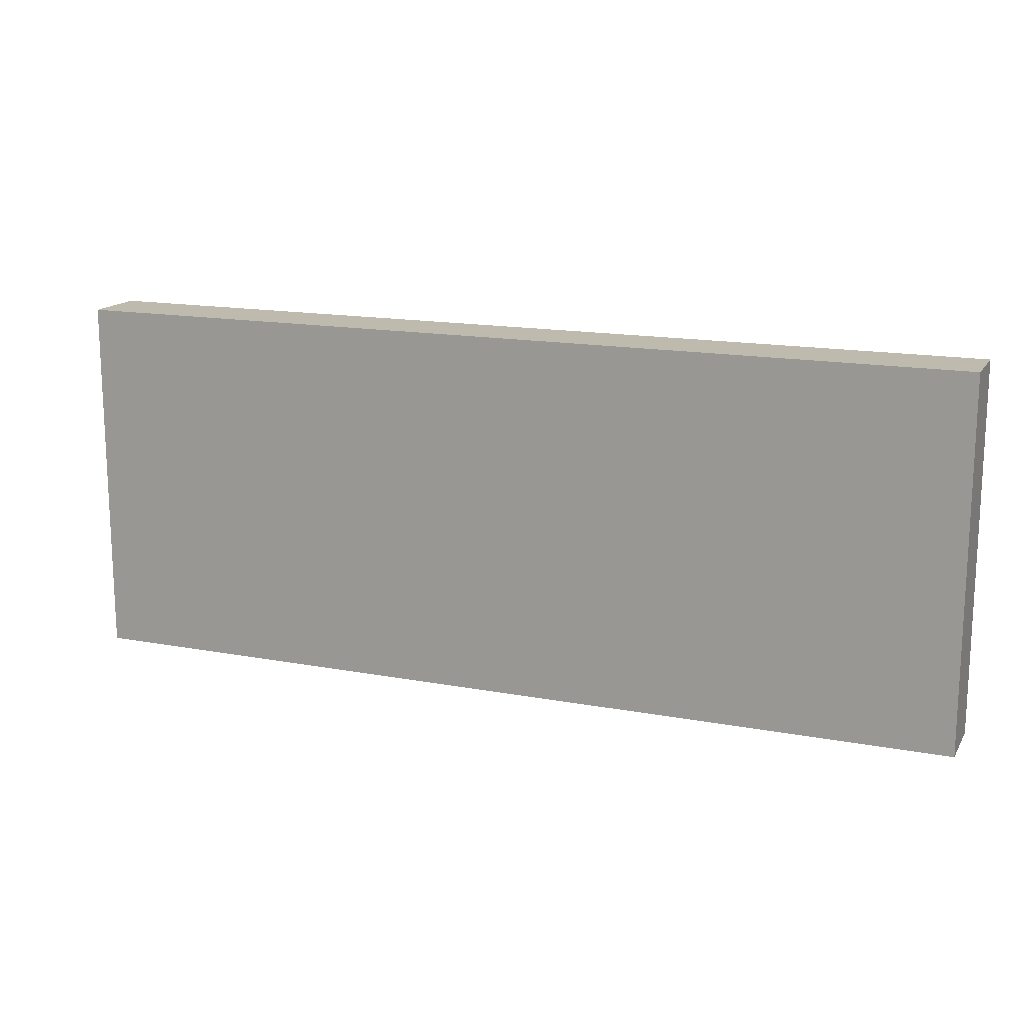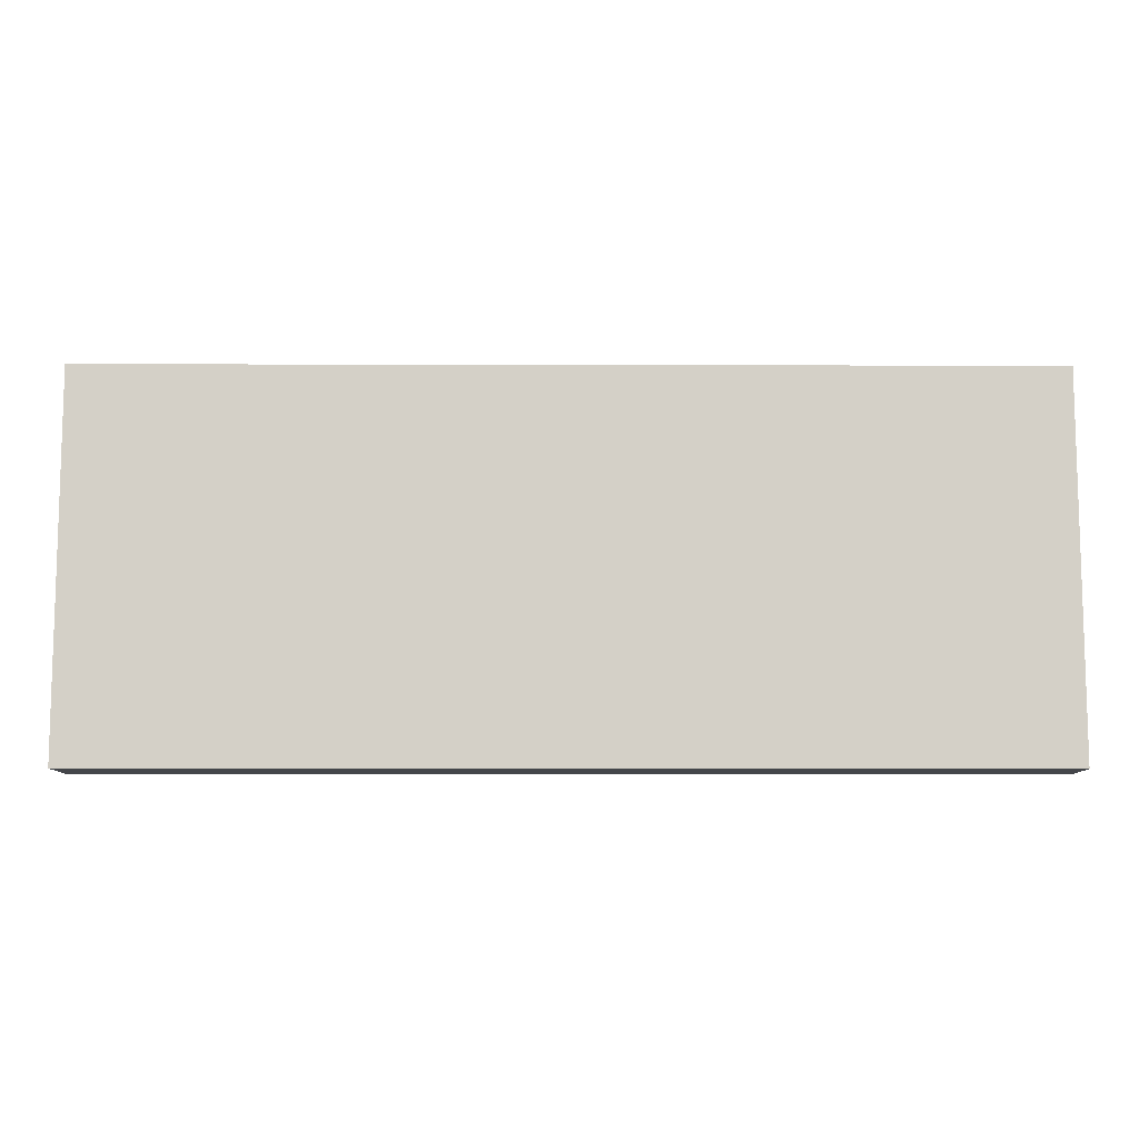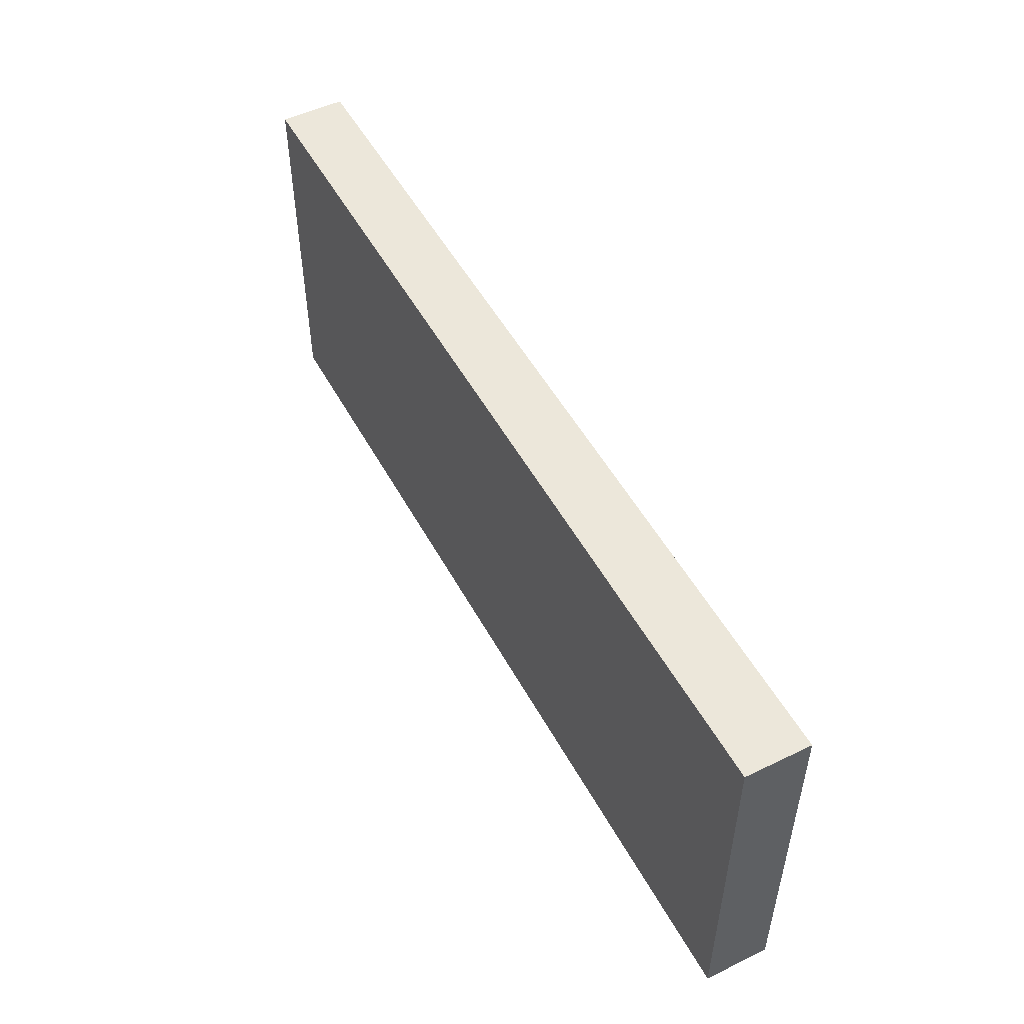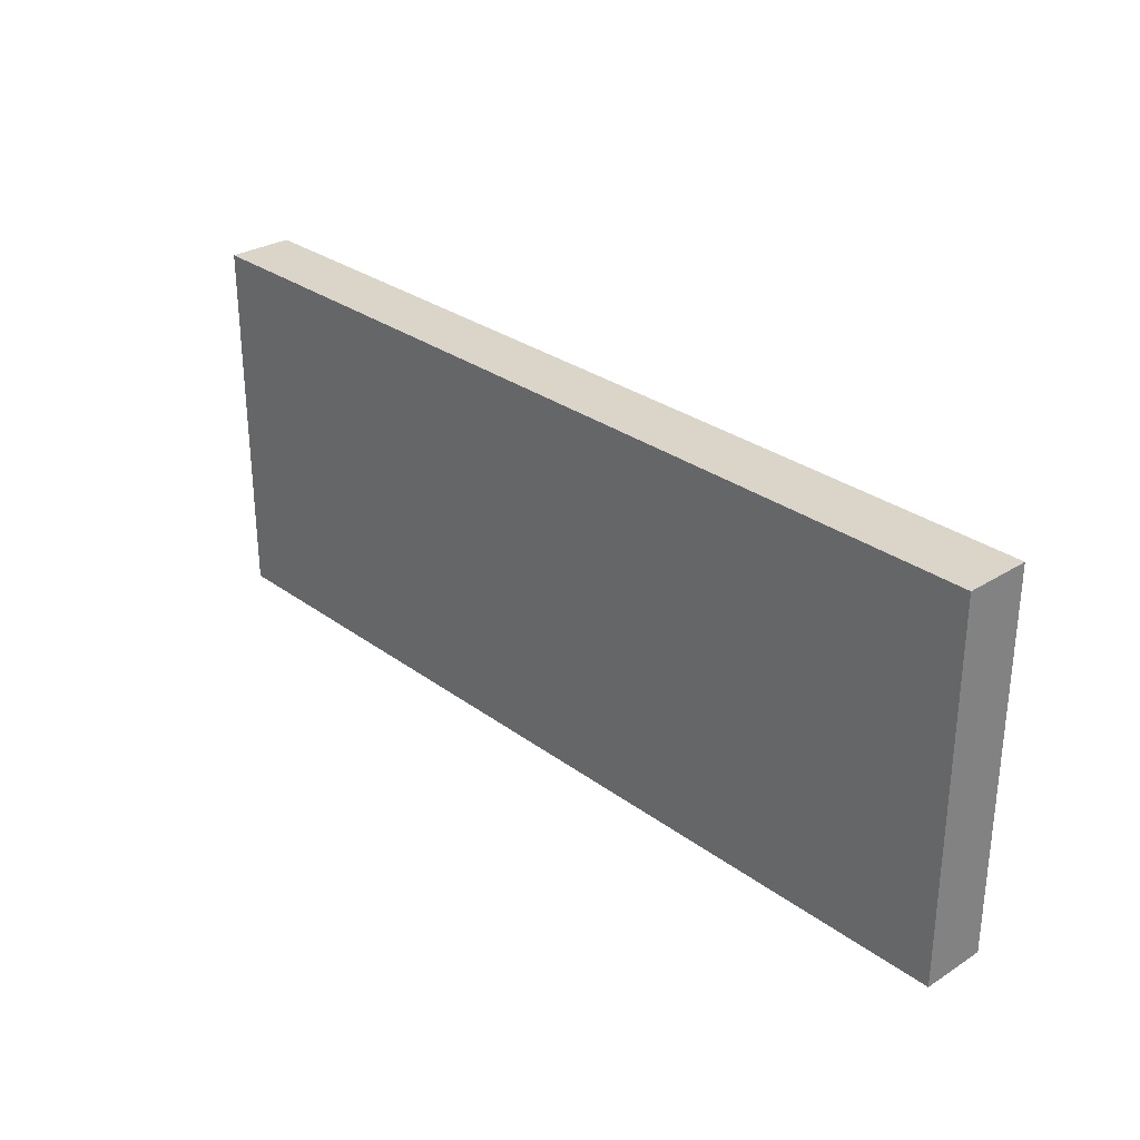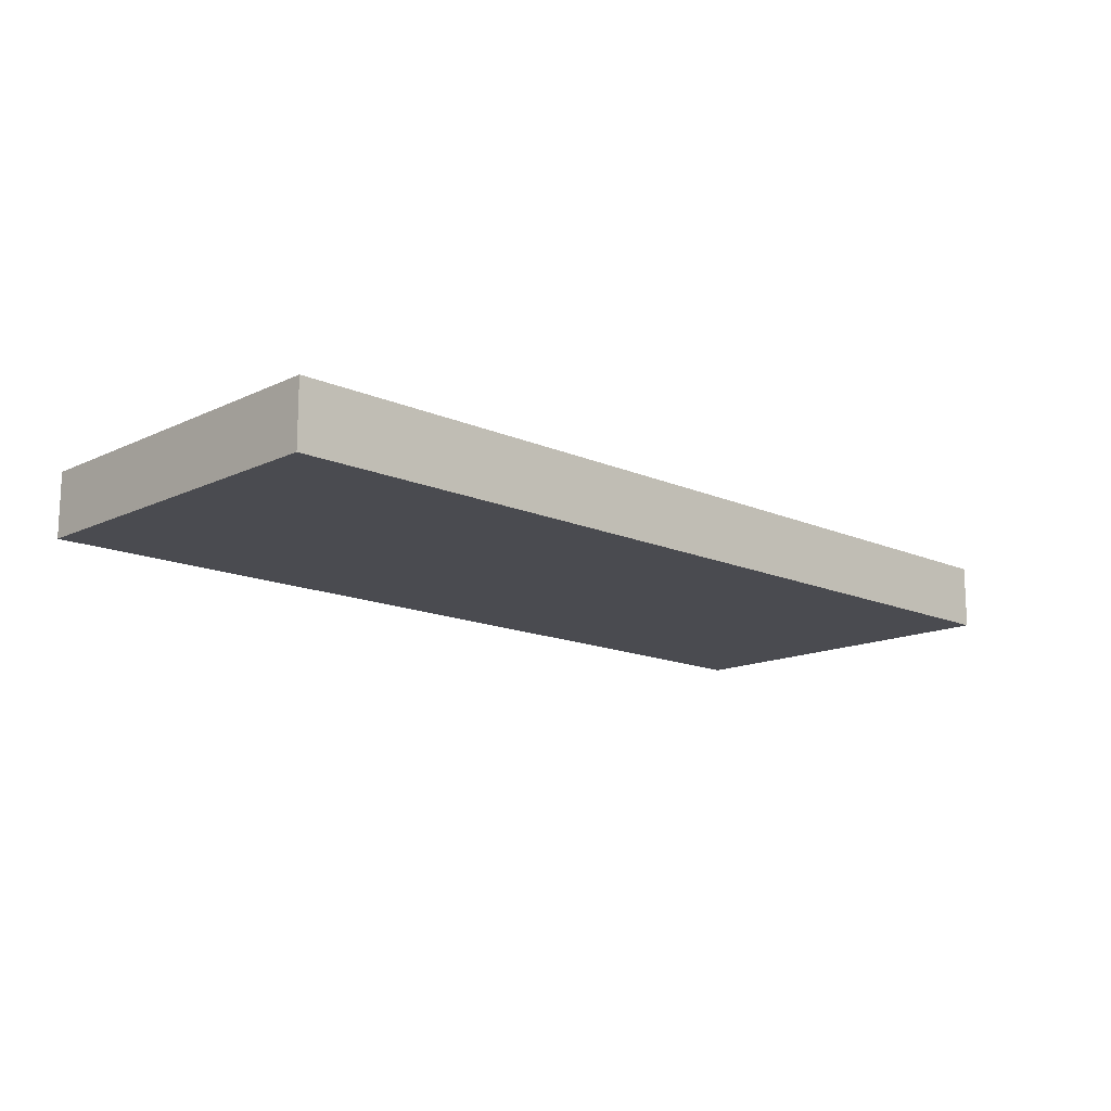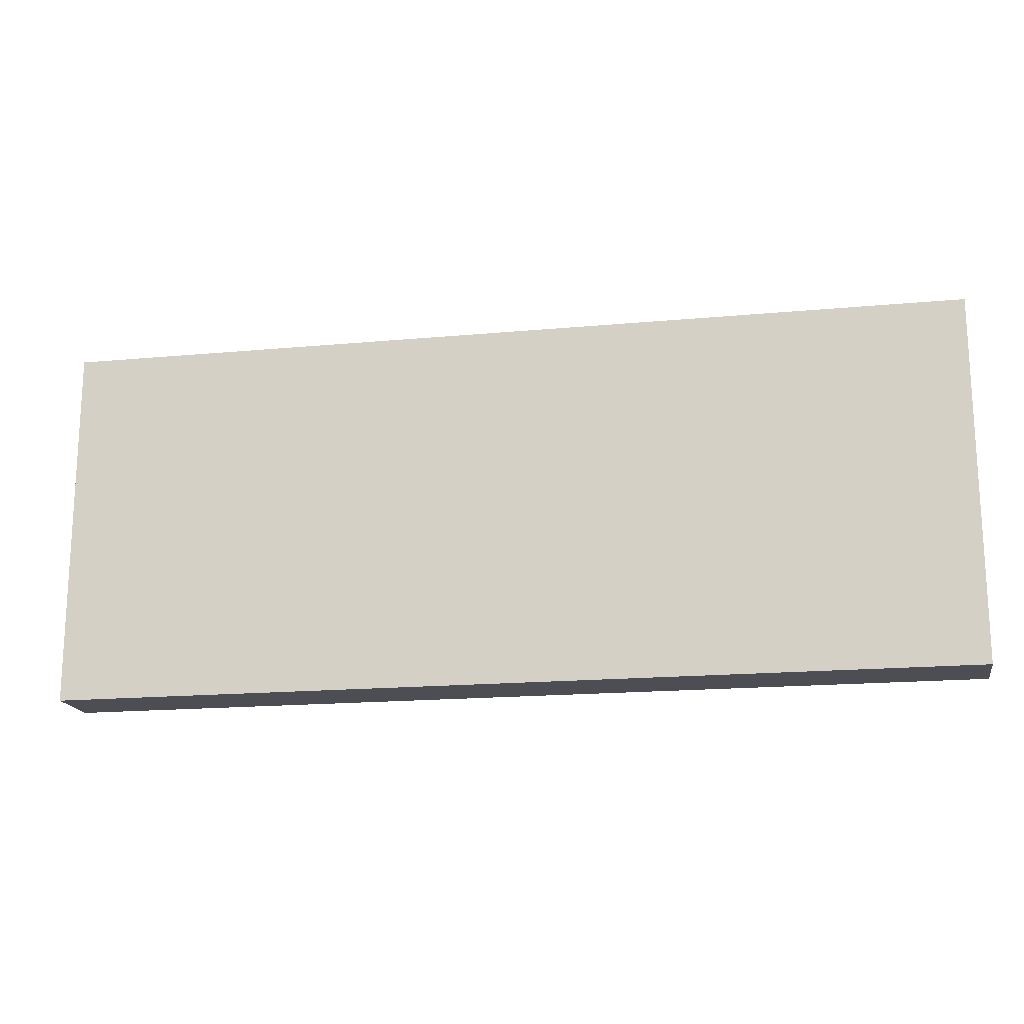
<metadata>
{"format":"obj","ext":"obj","renderer":"f3d","projection":"perspective","resolution":1024,"background":"white","views":[{"elev":15.5,"azim":-158.4,"up":"+Y"},{"elev":-9.7,"azim":179.6,"up":"+Y"},{"elev":51.0,"azim":62.2,"up":"+Y"},{"elev":29.3,"azim":-132.8,"up":"+Y"},{"elev":-14.4,"azim":-44.0,"up":"+Z"},{"elev":-17.3,"azim":10.5,"up":"+Y"}]}
</metadata>
<code>
o wall_typeA
v 4 3.2 0.28
v 4 0 -0.28
v 4 3.2 -0.28
v 4 -0 0.28
v -4 3.2 -0.28
v -4 0 -0.28
v -4 -0 0.28
v -4 3.2 0.28
f 1 2 3
f 2 1 4
f 5 2 6
f 2 5 3
f 1 7 4
f 7 1 8
f 7 5 6
f 5 7 8
f 5 1 3
f 1 5 8
f 7 2 4
f 2 7 6

</code>
